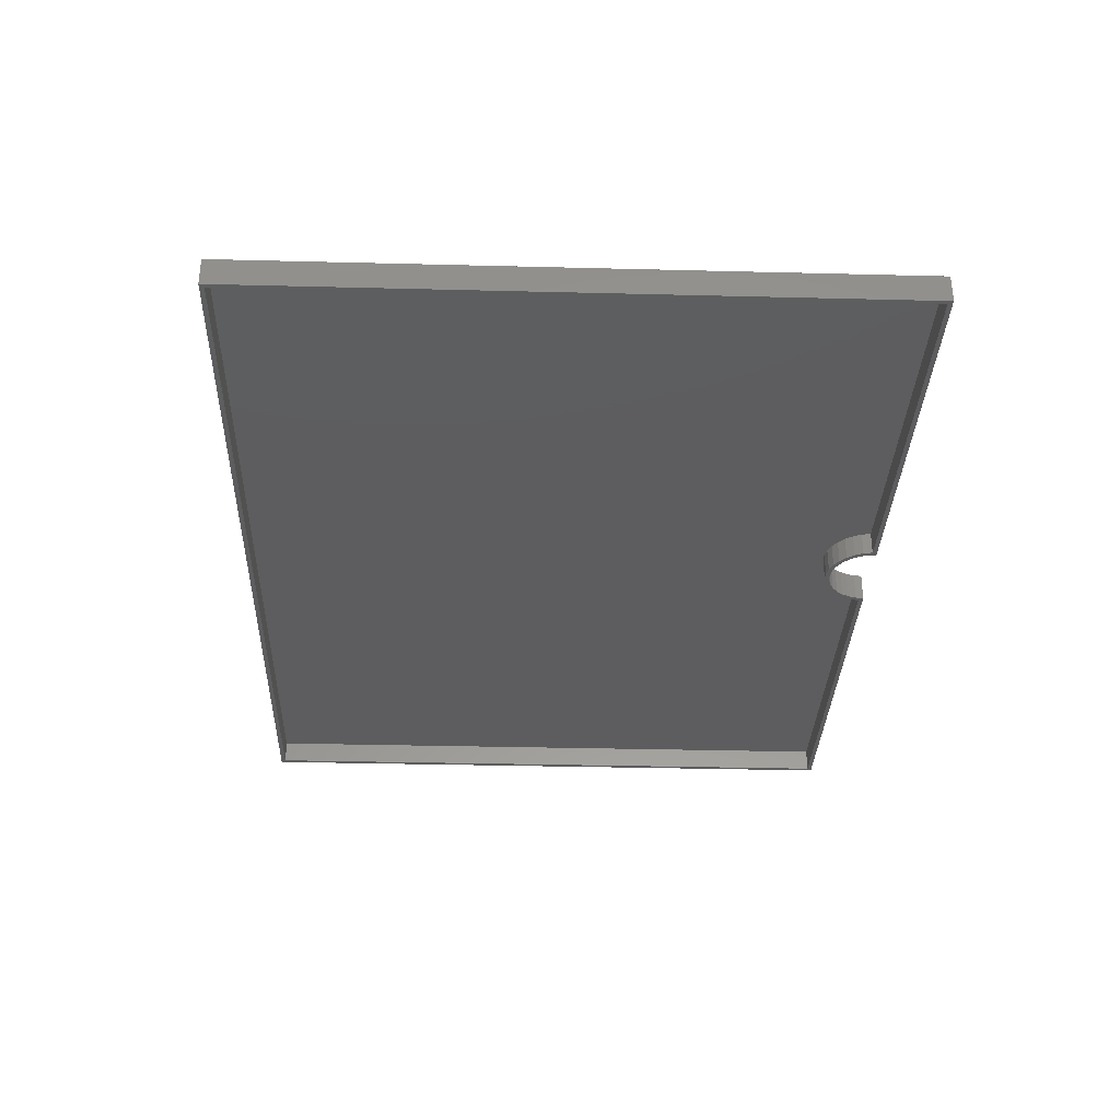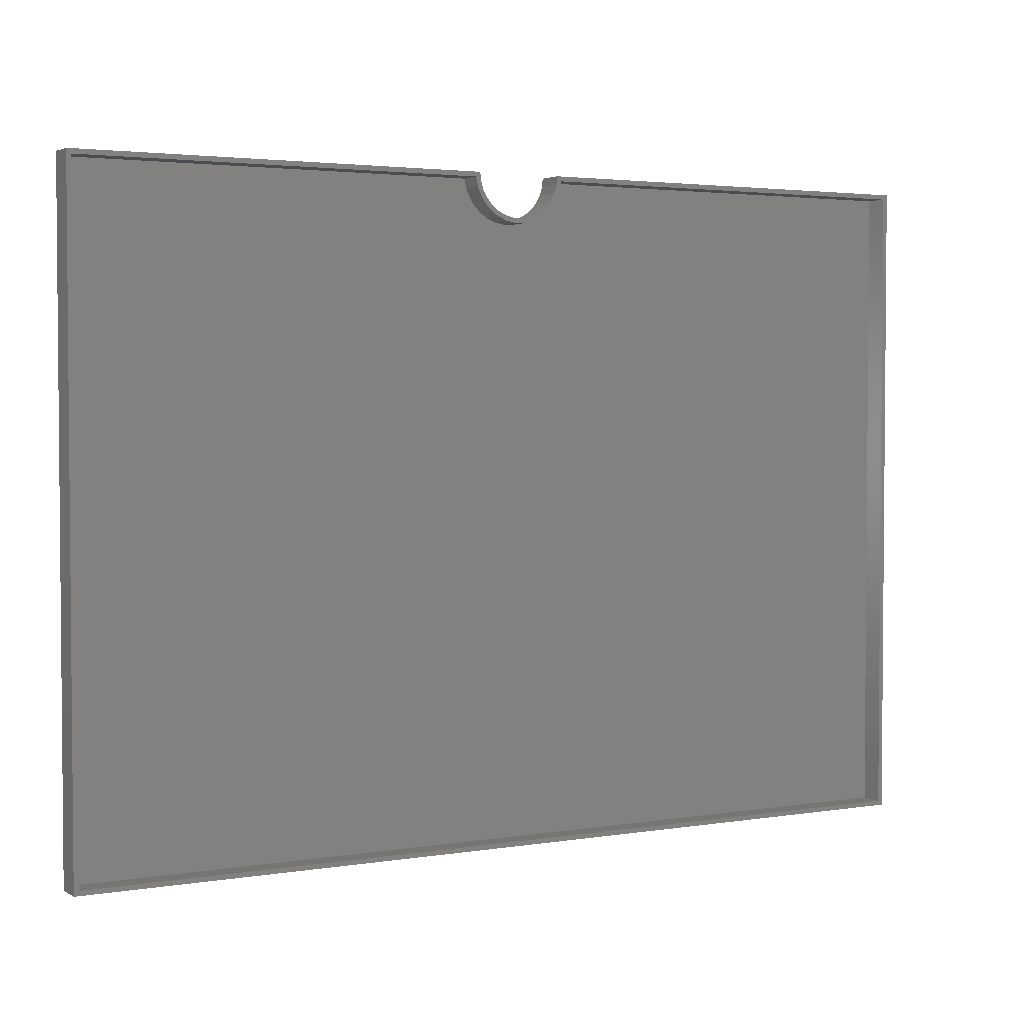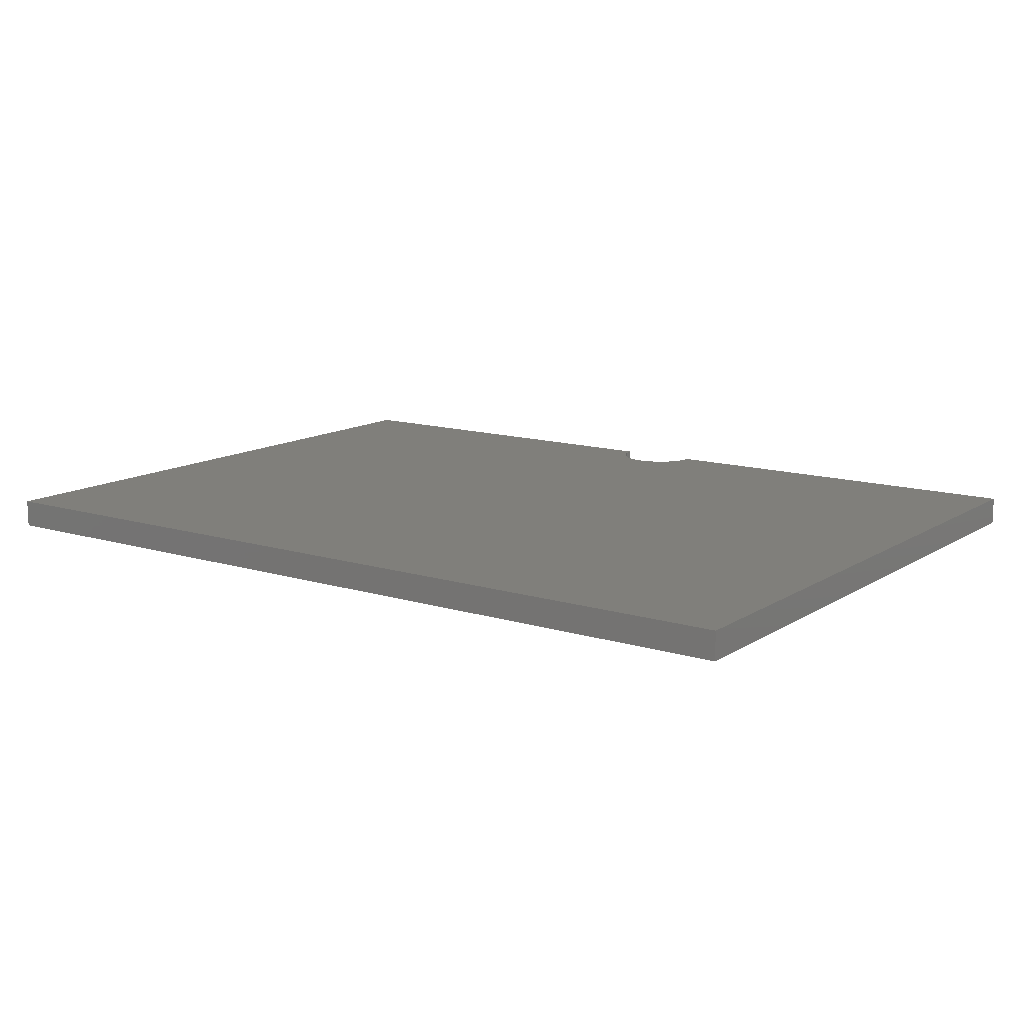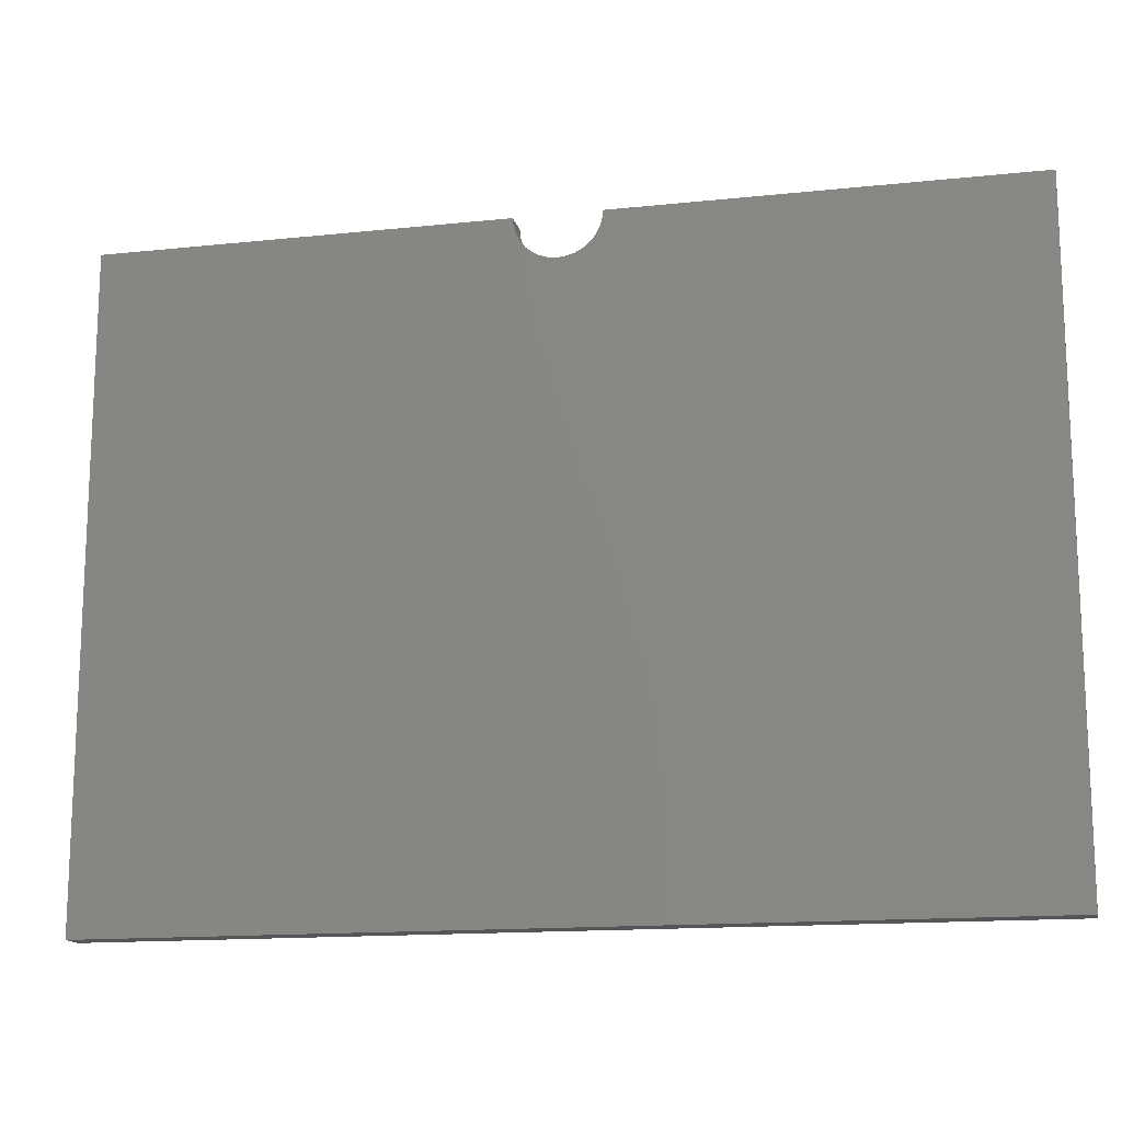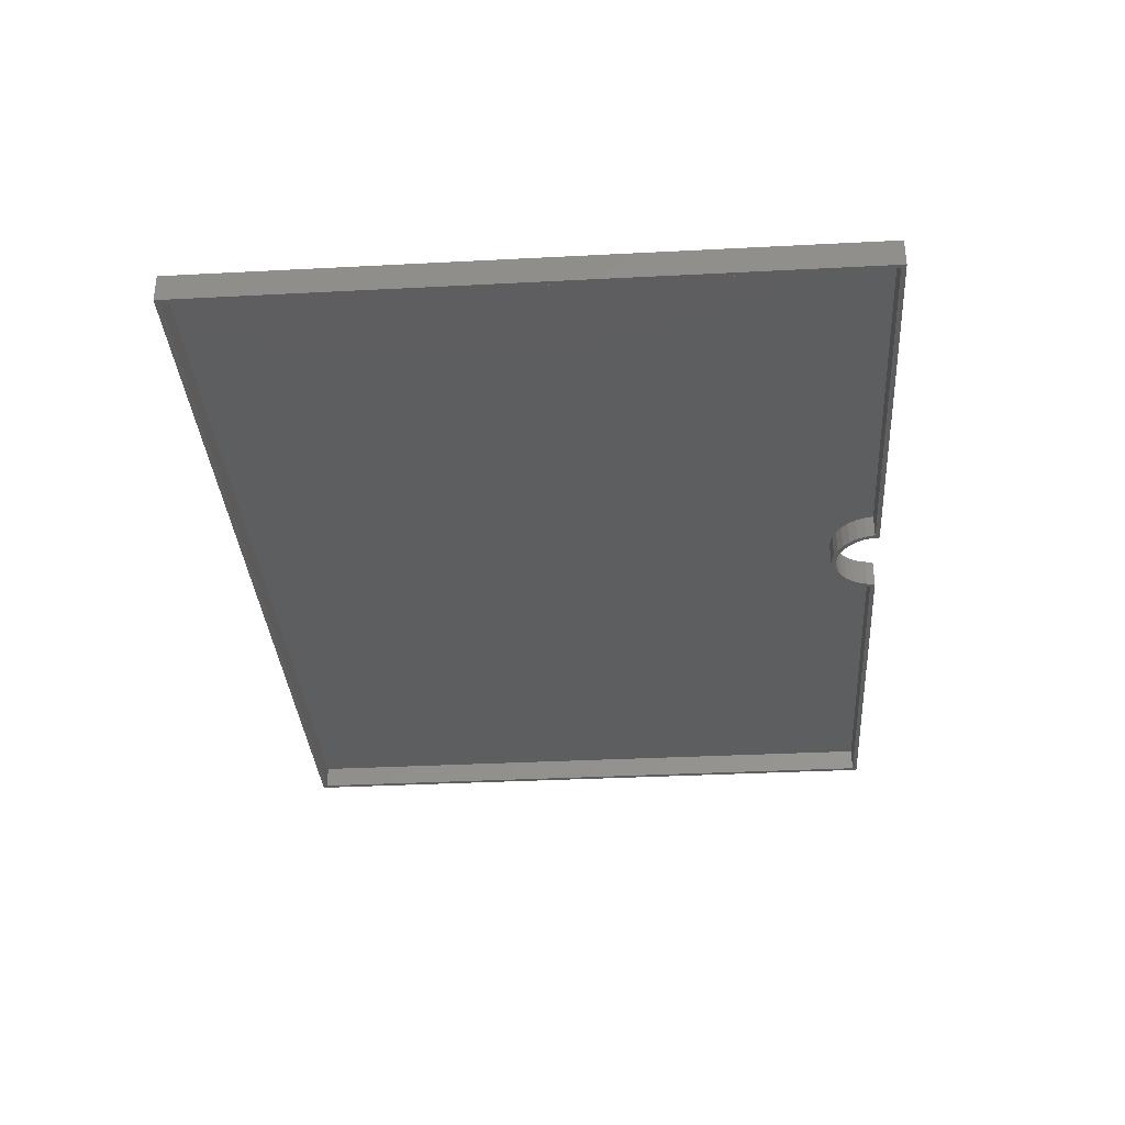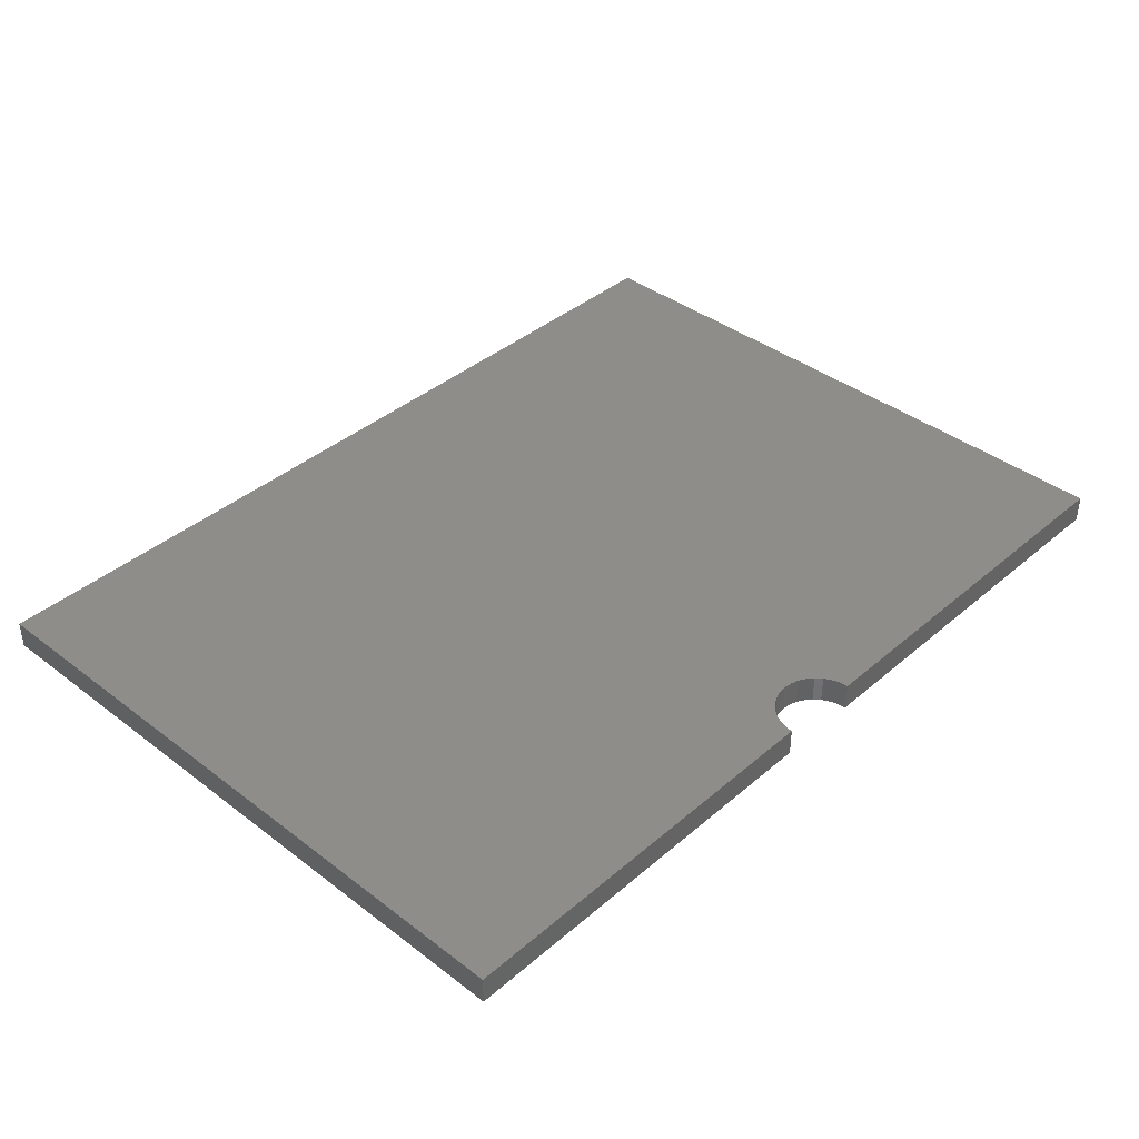
<metadata>
{"format":"stl","ext":"stl","renderer":"f3d","projection":"perspective","resolution":1024,"background":"white","views":[{"elev":-32.7,"azim":88.0,"up":"+Z"},{"elev":2.9,"azim":150.6,"up":"+Y"},{"elev":12.9,"azim":35.3,"up":"+Z"},{"elev":-14.8,"azim":12.8,"up":"+Y"},{"elev":-34.4,"azim":94.0,"up":"+Z"},{"elev":39.4,"azim":133.4,"up":"+Z"}]}
</metadata>
<code>
# stl→obj: 82 verts, 160 faces
v -0.7422 0.5426 0
v -0.7422 -0.5312 0
v -0.75 0.5504 0
v -0.75 -0.5391 0
v 0.07545 0.5274 0
v 0.06969 0.5365 0
v 0.07848 0.5426 0
v 0.07105 0.5504 0
v -1.305e-17 0.4794 0
v 0.02288 0.4749 0
v 0.007725 0.4719 0
v -0.007725 0.4719 0
v -0.06969 0.5365 0
v -0.07545 0.5274 0
v -0.07848 0.5426 0
v -0.06564 0.5232 0
v -0.06952 0.5132 0
v -0.05908 0.5109 0
v -0.06093 0.5003 0
v -0.05024 0.5002 0
v -0.05 0.4894 0
v -0.03947 0.4913 0
v -0.02719 0.4848 0
v -0.03715 0.4808 0
v -0.01386 0.4807 0
v -0.02288 0.4749 0
v 0.06564 0.5232 0
v 0.06952 0.5132 0
v 0.05908 0.5109 0
v 0.06093 0.5003 0
v 0.05024 0.5002 0
v 0.03947 0.4913 0
v 0.05 0.4894 0
v 0.02719 0.4848 0
v 0.03715 0.4808 0
v 0.01386 0.4807 0
v -0.07105 0.5504 0
v 0.75 0.5504 0
v 0.7422 -0.5312 0
v 0.7422 0.5426 0
v 0.75 -0.5391 0
v -0.7422 -0.5312 0.03906
v 0.7422 -0.5312 0.03906
v 0.7422 0.5426 0.03906
v -0.07848 0.5426 0.03906
v -0.7422 0.5426 0.03906
v 0.07848 0.5426 0.03906
v 0.07545 0.5274 0.03906
v 0.06952 0.5132 0.03906
v 0.06093 0.5003 0.03906
v 0.05 0.4894 0.03906
v 0.03715 0.4808 0.03906
v 0.02288 0.4749 0.03906
v 0.007725 0.4719 0.03906
v -0.007725 0.4719 0.03906
v -0.02288 0.4749 0.03906
v -0.03715 0.4808 0.03906
v -0.05 0.4894 0.03906
v -0.06093 0.5003 0.03906
v -0.06952 0.5132 0.03906
v -0.07545 0.5274 0.03906
v 0.75 0.5504 0.04688
v 0.07105 0.5504 0.04688
v 0.06969 0.5365 0.04688
v -0.75 0.5504 0.04688
v -0.06969 0.5365 0.04688
v -0.07105 0.5504 0.04688
v 0.75 -0.5391 0.04688
v 0.06564 0.5232 0.04688
v 0.05908 0.5109 0.04688
v 0.05024 0.5002 0.04688
v 0.03947 0.4913 0.04688
v 0.02719 0.4848 0.04688
v 0.01386 0.4807 0.04688
v -1.305e-17 0.4794 0.04688
v -0.75 -0.5391 0.04688
v -0.01386 0.4807 0.04688
v -0.02719 0.4848 0.04688
v -0.03947 0.4913 0.04688
v -0.05024 0.5002 0.04688
v -0.05908 0.5109 0.04688
v -0.06564 0.5232 0.04688
f 1 2 3
f 2 4 3
f 5 6 7
f 6 8 7
f 9 10 11
f 12 9 11
f 13 14 15
f 16 14 13
f 17 14 16
f 18 17 16
f 19 17 18
f 20 19 18
f 21 19 20
f 20 22 21
f 21 22 23
f 23 24 21
f 25 24 23
f 26 24 25
f 26 25 9
f 12 26 9
f 5 27 6
f 27 5 28
f 28 29 27
f 29 28 30
f 31 29 30
f 32 31 30
f 33 32 30
f 34 32 33
f 35 34 33
f 36 34 35
f 9 36 35
f 10 9 35
f 37 13 15
f 37 15 1
f 37 1 3
f 38 39 40
f 38 40 7
f 38 7 8
f 41 4 2
f 41 2 39
f 41 39 38
f 42 43 2
f 2 43 39
f 43 44 39
f 39 44 40
f 45 46 15
f 15 46 1
f 44 47 40
f 40 47 7
f 7 47 5
f 5 47 48
f 5 48 28
f 28 48 49
f 28 49 30
f 30 49 50
f 30 50 33
f 33 50 51
f 33 51 35
f 35 51 52
f 35 52 10
f 10 52 53
f 10 53 11
f 11 53 54
f 11 54 12
f 12 54 55
f 12 55 26
f 26 55 56
f 26 56 24
f 24 56 57
f 24 57 21
f 21 57 58
f 21 58 19
f 19 58 59
f 19 59 17
f 17 59 60
f 17 60 14
f 14 60 61
f 14 61 15
f 15 61 45
f 46 42 1
f 1 42 2
f 43 42 55
f 43 55 54
f 43 54 53
f 43 53 52
f 43 52 51
f 43 51 50
f 43 50 49
f 43 49 48
f 43 48 47
f 43 47 44
f 42 46 45
f 42 45 61
f 42 61 60
f 42 60 59
f 42 59 58
f 42 58 57
f 42 57 56
f 42 56 55
f 62 63 64
f 65 66 67
f 68 62 64
f 68 64 69
f 68 69 70
f 68 70 71
f 68 71 72
f 68 72 73
f 68 73 74
f 68 74 75
f 68 75 76
f 76 75 77
f 76 77 78
f 76 78 79
f 76 79 80
f 76 80 81
f 76 81 82
f 76 82 66
f 76 66 65
f 65 3 76
f 76 3 4
f 67 37 65
f 65 37 3
f 9 74 36
f 36 74 73
f 36 73 34
f 34 73 72
f 34 72 32
f 32 72 71
f 32 71 31
f 31 71 70
f 31 70 29
f 29 70 69
f 29 69 27
f 27 69 64
f 27 64 6
f 6 64 63
f 6 63 8
f 74 9 75
f 75 9 25
f 75 25 77
f 77 25 23
f 77 23 78
f 78 23 22
f 78 22 79
f 79 22 20
f 79 20 80
f 80 20 18
f 80 18 81
f 81 18 16
f 81 16 82
f 82 16 13
f 82 13 66
f 66 13 37
f 66 37 67
f 62 38 63
f 63 38 8
f 68 41 62
f 62 41 38
f 76 4 68
f 68 4 41

</code>
